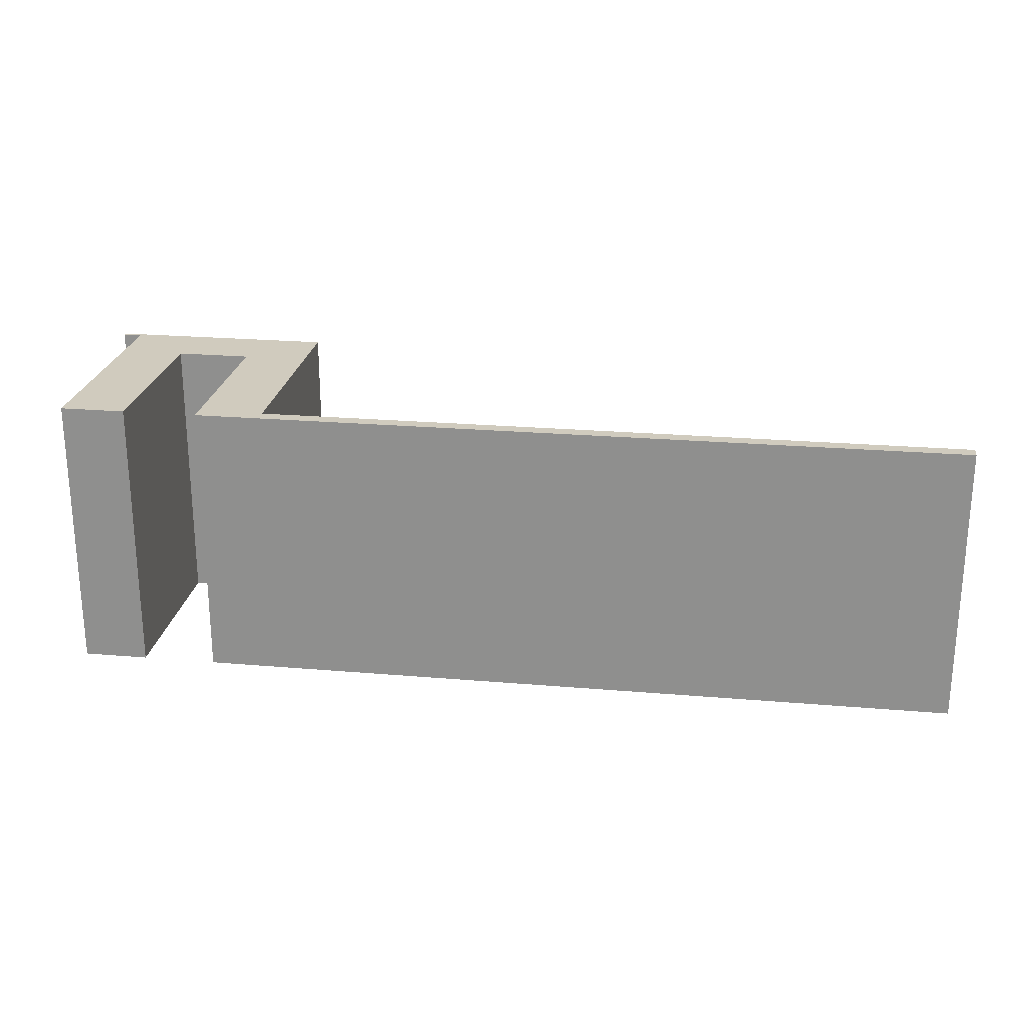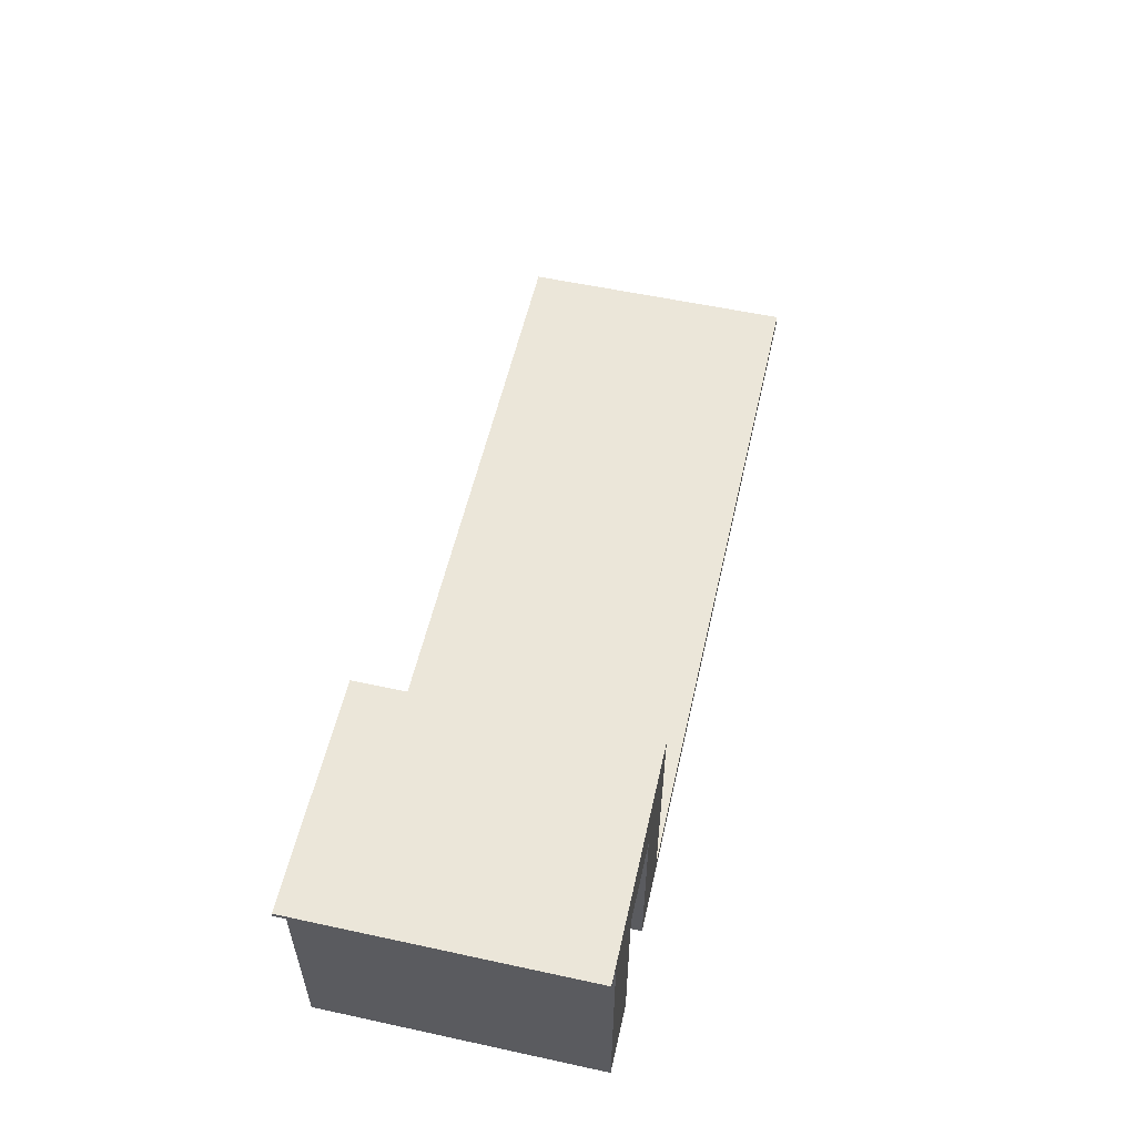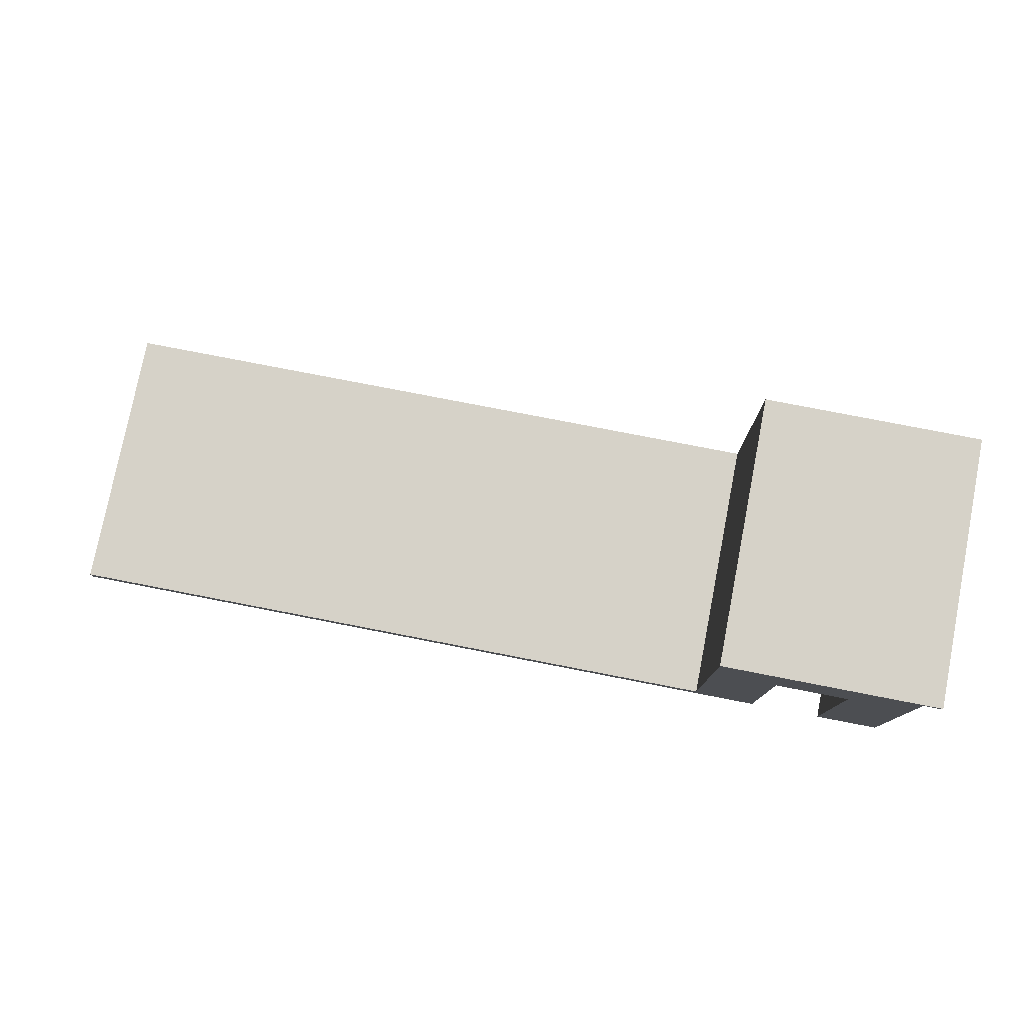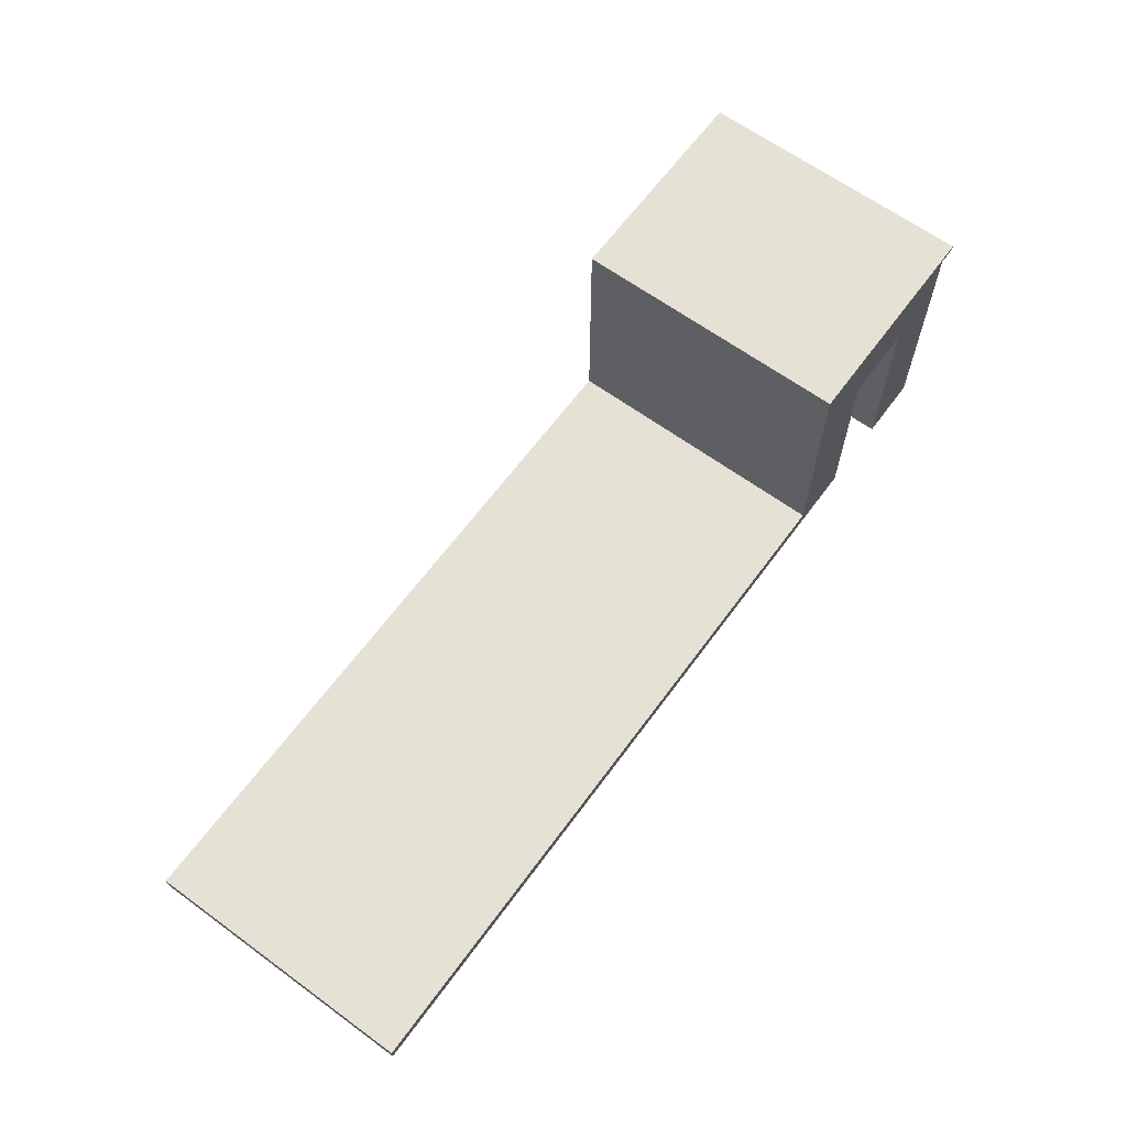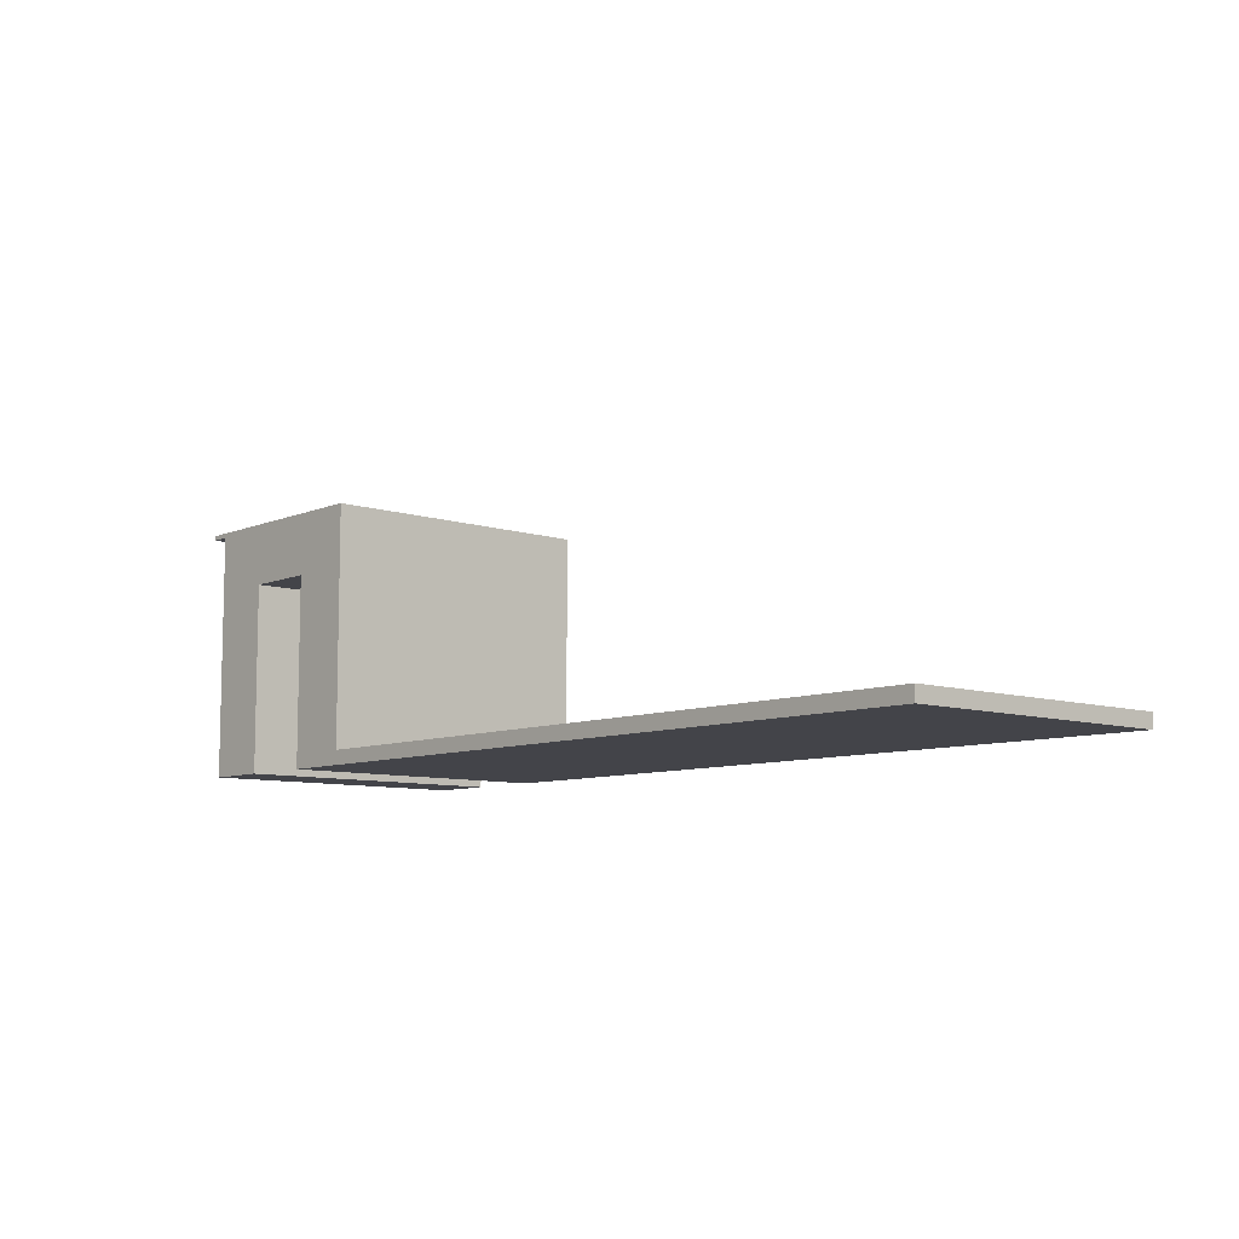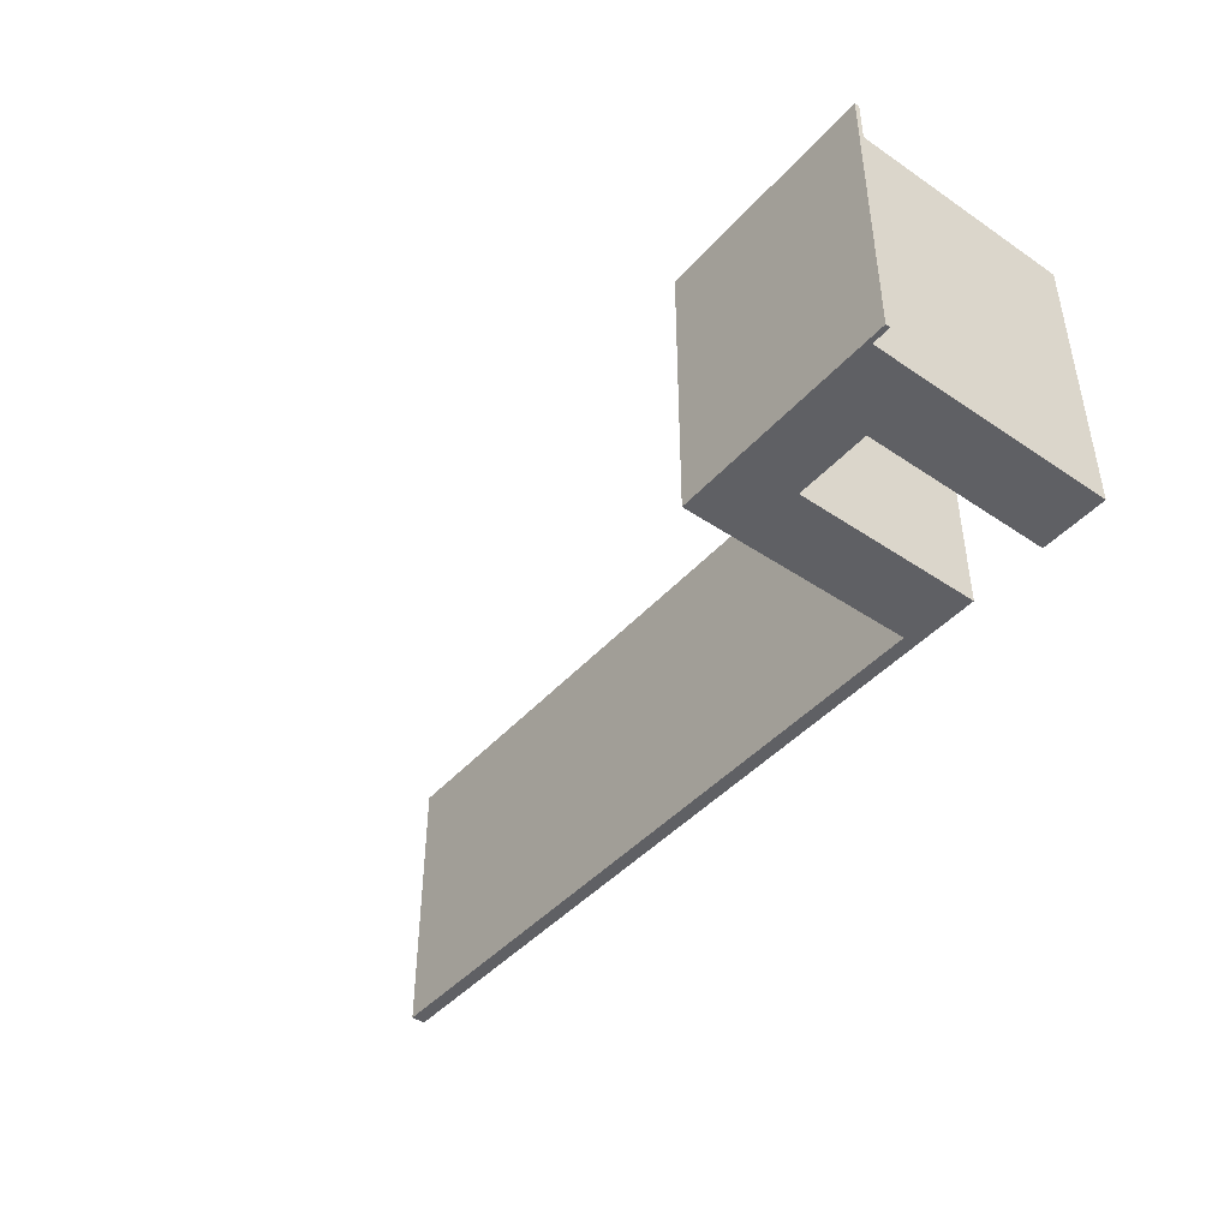
<metadata>
{"format":"obj","ext":"obj","renderer":"f3d","projection":"perspective","resolution":1024,"background":"white","views":[{"elev":23.4,"azim":8.2,"up":"+Z"},{"elev":56.0,"azim":-77.2,"up":"+Y"},{"elev":78.0,"azim":-169.0,"up":"+Y"},{"elev":64.4,"azim":126.3,"up":"+Y"},{"elev":-8.5,"azim":48.3,"up":"+Y"},{"elev":-44.0,"azim":-128.4,"up":"+Z"}]}
</metadata>
<code>
v -22 26 30
v -24 26 30
v -24 26 0
v -22 26 0
v -22 0 30
v -22 26 30
v -22 26 0
v -22 0 0
v -22 0 0
v -22 26 0
v -24 26 0
v -24 26.5 0
v 0 26.5 0
v 0 1.5 0
v 75 1.5 0
v 75 0 0
v -7 0 0
v -7 20 0
v -15 20 0
v -15 0 0
v -24 26 0
v -24 26 30
v -24 26.5 30
v -24 26.5 0
v -7 20 30
v -15 20 30
v -15 20 0
v -7 20 0
v -7 0 30
v -7 20 30
v -7 20 0
v -7 0 0
v -15 20 30
v -15 0 30
v -15 0 0
v -15 20 0
v -22 26 30
v -22 0 30
v -15 0 30
v -15 20 30
v -7 20 30
v -7 0 30
v 75 0 30
v 75 1.5 30
v 0 1.5 30
v 0 26.5 30
v -24 26.5 30
v -24 26 30
v -7 0 30
v -7 0 0
v 75 0 0
v 75 0 30
v 0 1.5 30
v 0 1.5 0
v 0 26.5 0
v 0 26.5 30
v -24 26.5 0
v -24 26.5 30
v 0 26.5 30
v 0 26.5 0
v 75 0 30
v 75 0 0
v 75 1.5 0
v 75 1.5 30
v 0 1.5 0
v 0 1.5 30
v 75 1.5 30
v 75 1.5 0
v -22 0 30
v -22 0 0
v -15 0 0
v -15 0 30
g 31d4e58a-e389-11ea-9c6e-54bf646e7e1f
f 1 2 4
f 4 2 3
g 31d55aa4-e389-11ea-87cb-54bf646e7e1f
f 5 6 8
f 8 6 7
g 3132d990-e389-11ea-bf4d-54bf646e7e1f
f 20 9 19
f 19 9 10
f 19 10 18
f 18 10 13
f 18 13 14
f 11 12 10
f 10 12 13
f 15 16 14
f 14 16 17
f 14 17 18
g 31328b74-e389-11ea-96ca-54bf646e7e1f
f 21 22 24
f 24 22 23
g 3192faee-e389-11ea-bcaa-54bf646e7e1f
f 25 26 28
f 28 26 27
g 3193701e-e389-11ea-ba6c-54bf646e7e1f
f 29 30 32
f 32 30 31
g 31945a74-e389-11ea-b904-54bf646e7e1f
f 33 34 36
f 36 34 35
g 31323d62-e389-11ea-9ad9-54bf646e7e1f
f 38 40 37
f 37 40 41
f 37 41 46
f 46 41 45
f 45 41 42
f 45 42 43
f 38 39 40
f 43 44 45
f 46 47 37
f 37 47 48
g 31339ce2-e389-11ea-b8af-54bf646e7e1f
f 50 51 49
f 49 51 52
g 3168dd90-e389-11ea-a830-54bf646e7e1f
f 53 54 56
f 56 54 55
g 316952b6-e389-11ea-8f24-54bf646e7e1f
f 57 58 60
f 60 58 59
g 3131c840-e389-11ea-96ba-54bf646e7e1f
f 61 62 64
f 64 62 63
g 31334ebe-e389-11ea-9376-54bf646e7e1f
f 65 66 68
f 68 66 67
g 31d77db6-e389-11ea-8806-54bf646e7e1f
f 70 71 69
f 69 71 72

</code>
